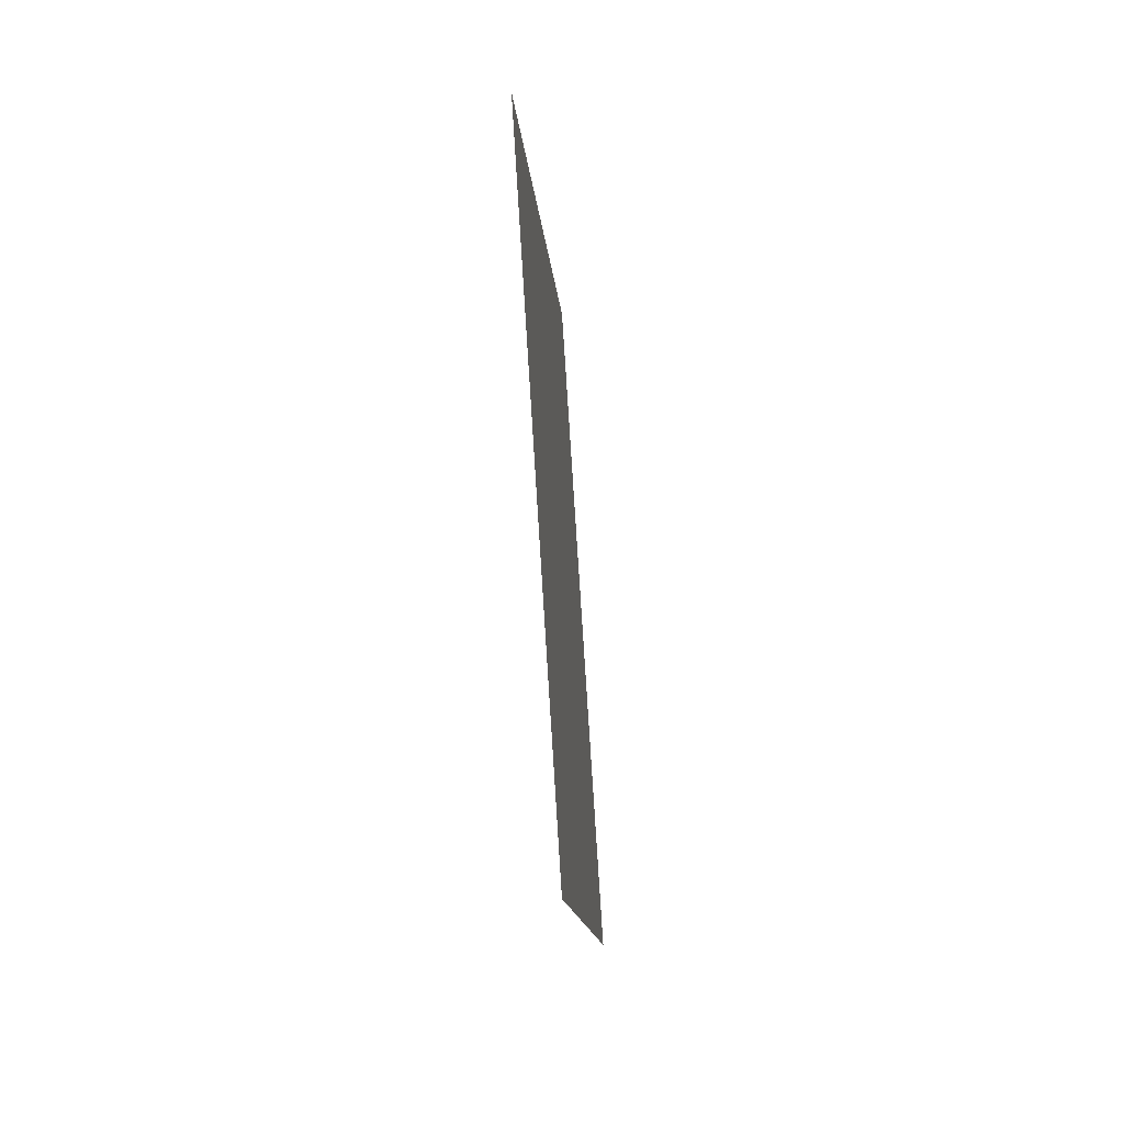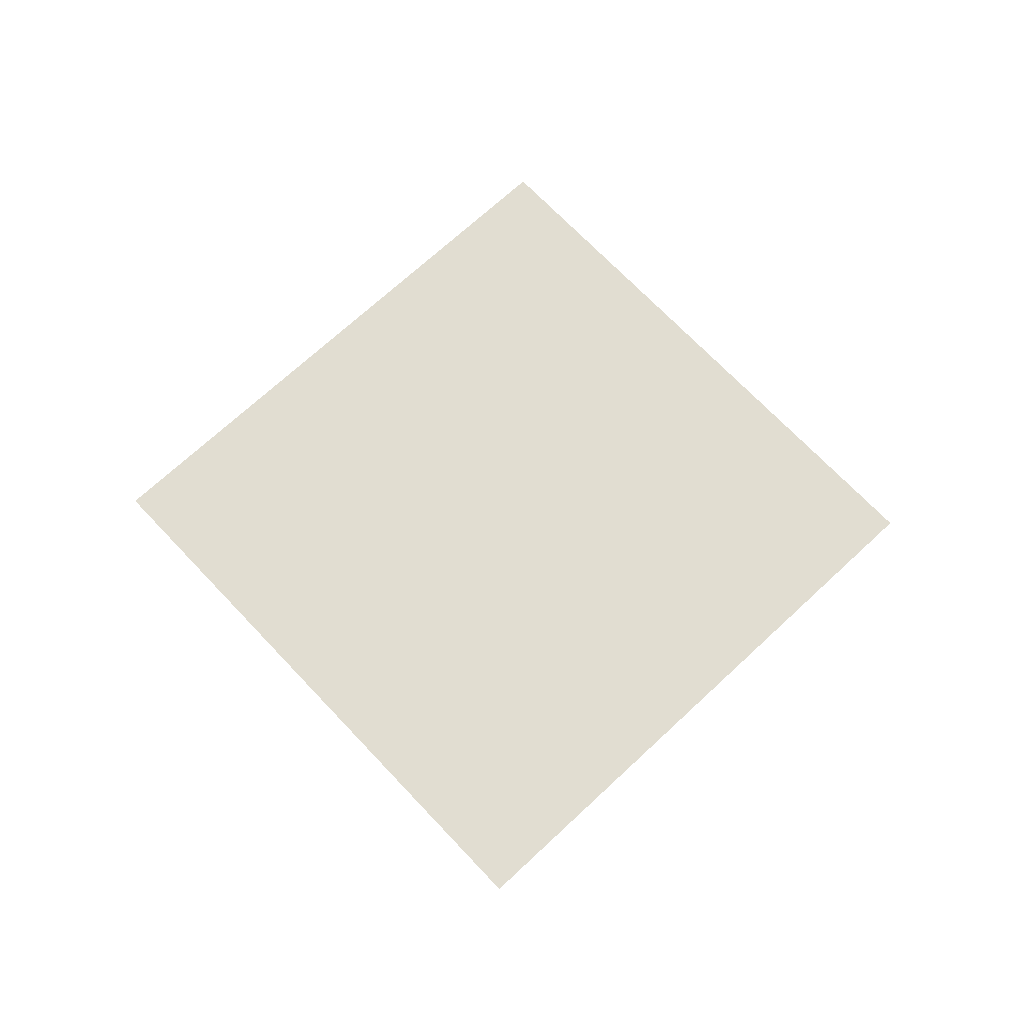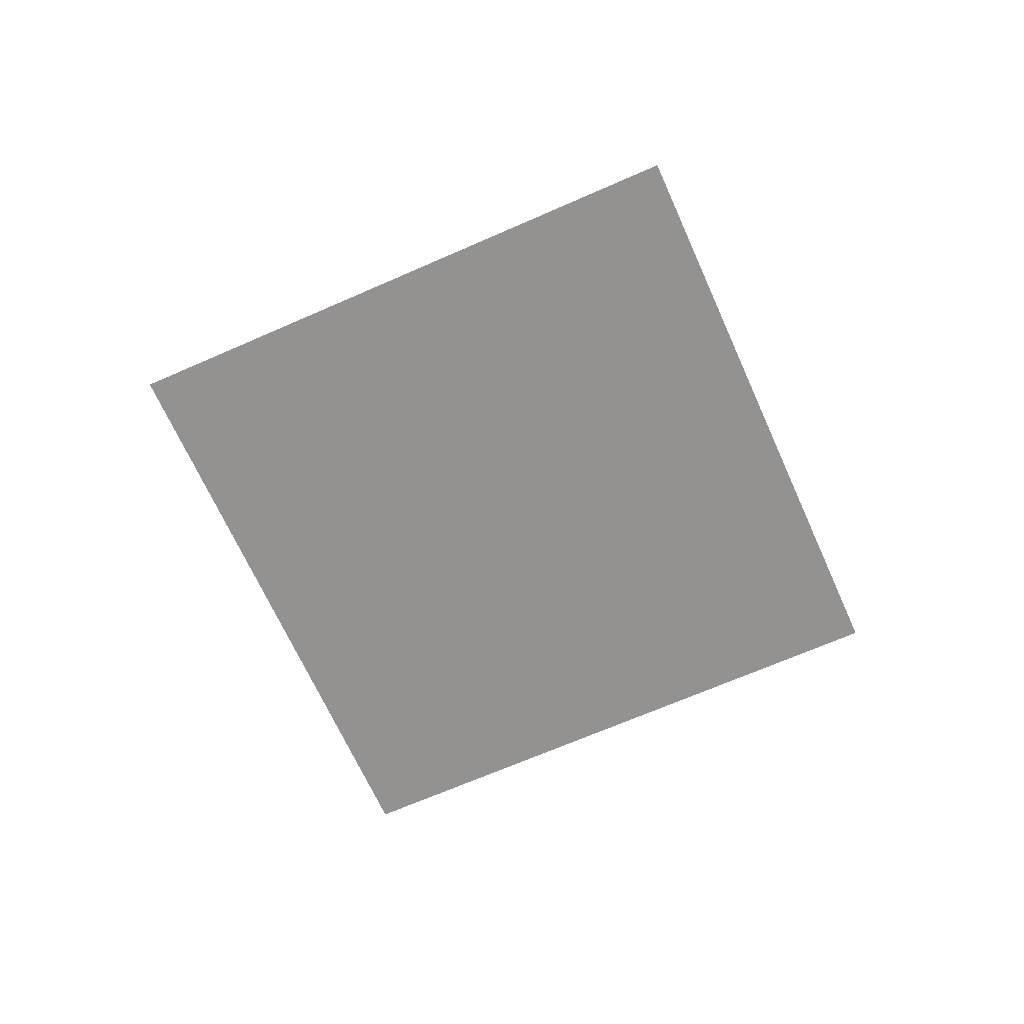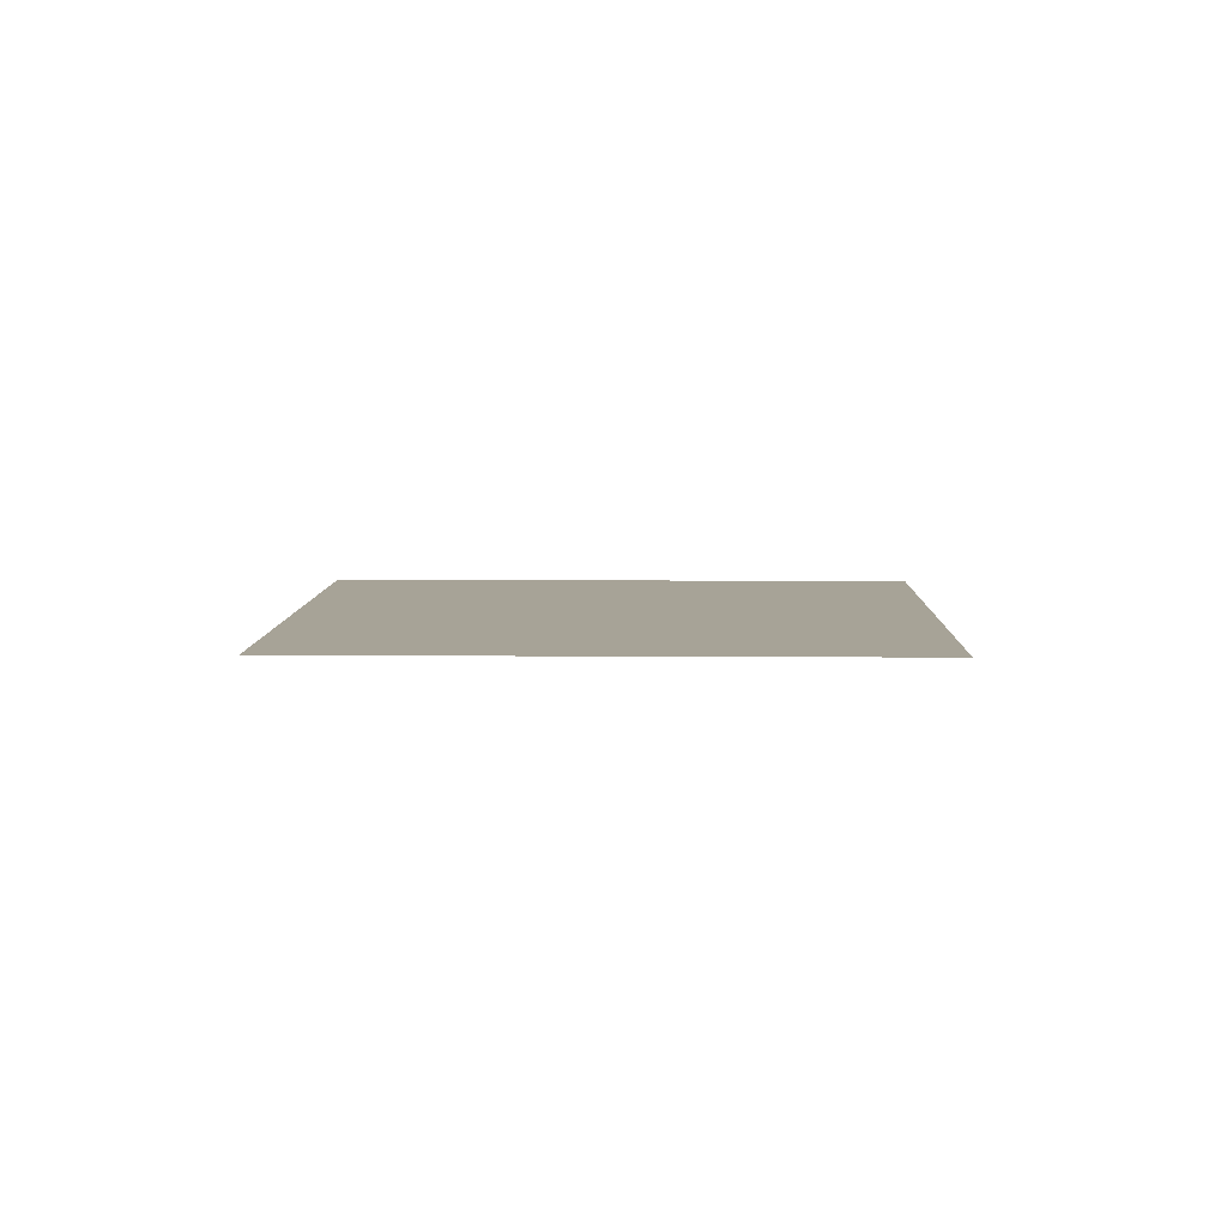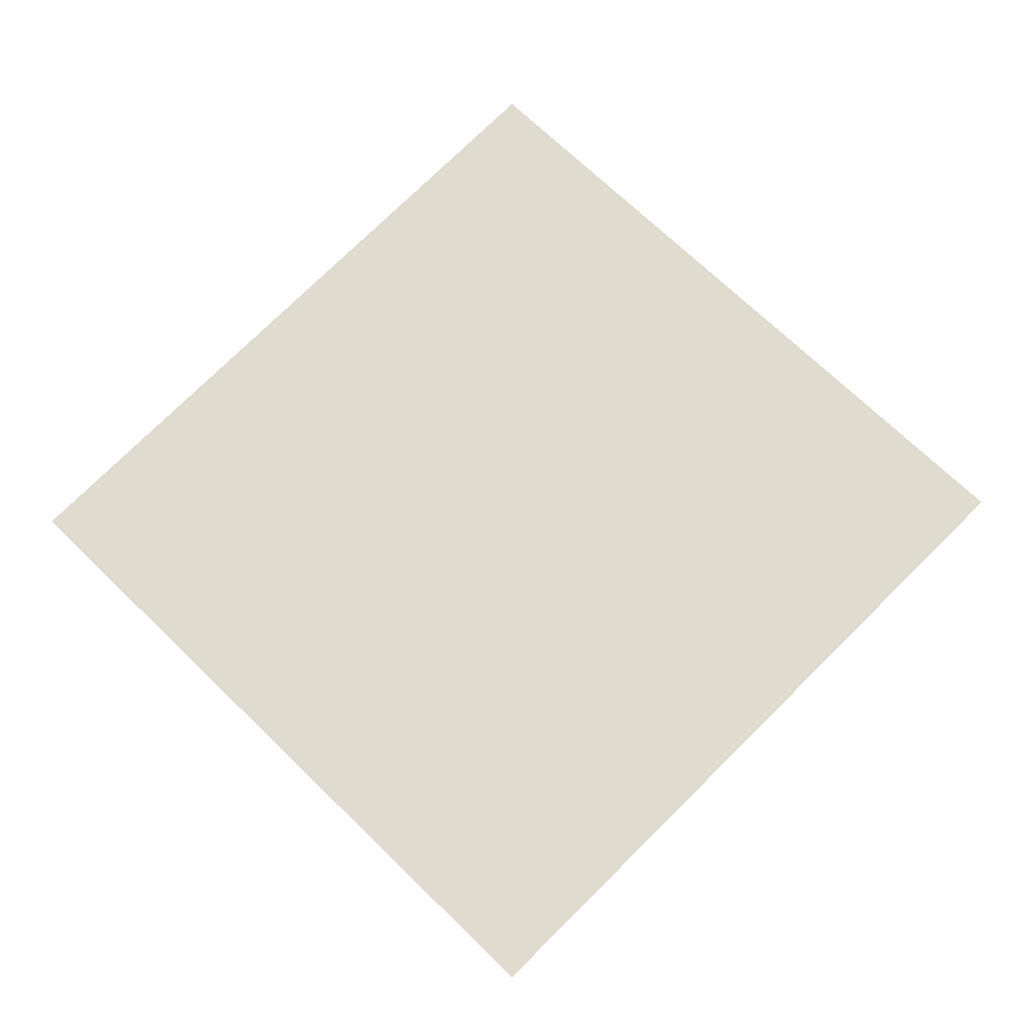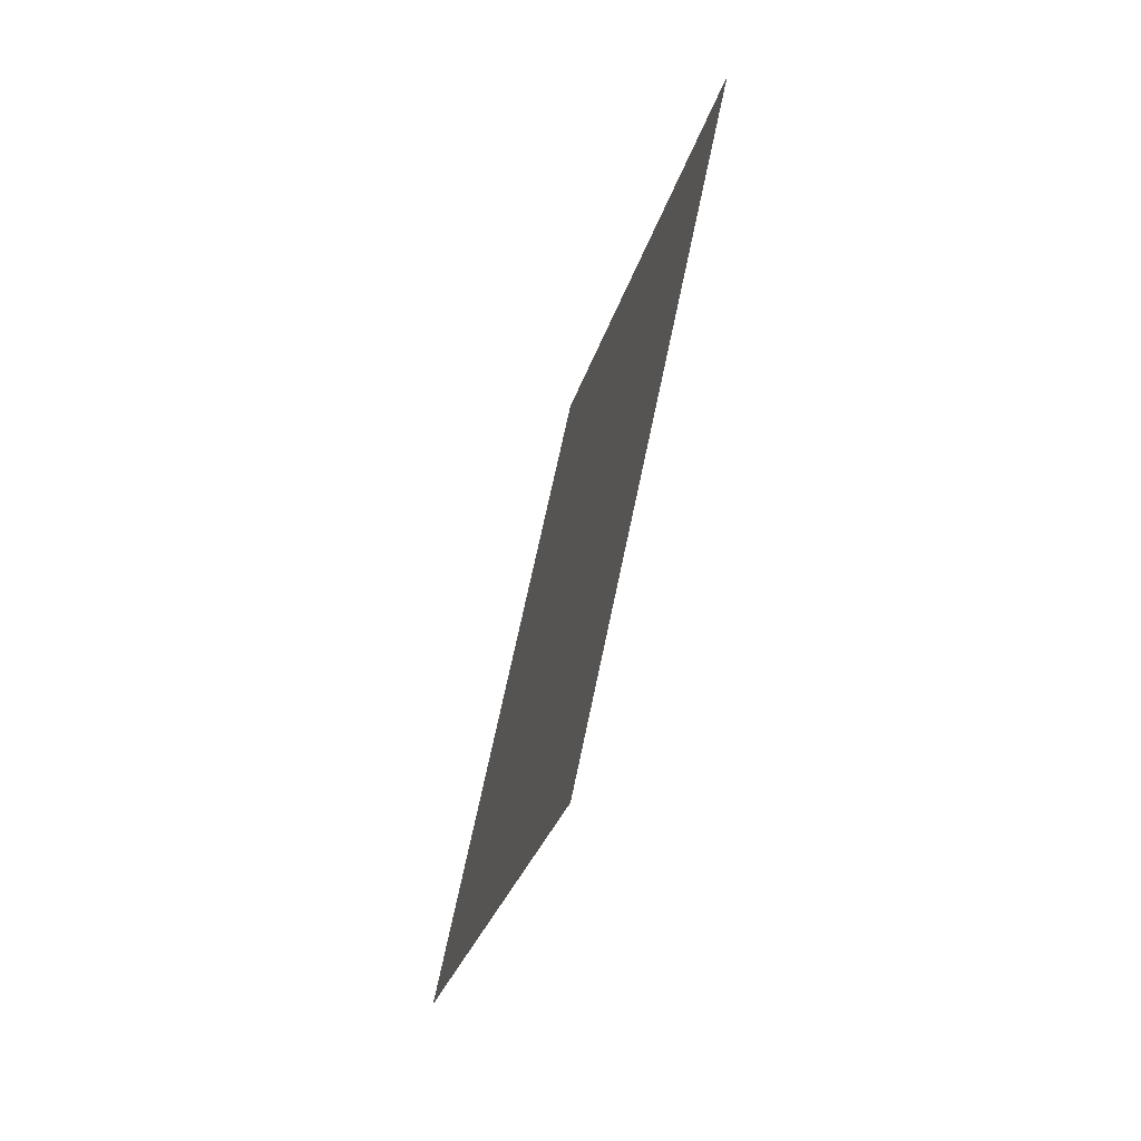
<metadata>
{"format":"obj","ext":"obj","renderer":"f3d","projection":"perspective","resolution":1024,"background":"white","views":[{"elev":-56.0,"azim":-84.9,"up":"+Y"},{"elev":68.9,"azim":91.8,"up":"+Z"},{"elev":-66.4,"azim":69.0,"up":"+Z"},{"elev":6.7,"azim":-133.6,"up":"+Z"},{"elev":-21.0,"azim":3.3,"up":"+Y"},{"elev":-68.2,"azim":73.6,"up":"+Y"}]}
</metadata>
<code>
v 0 -0.08839 0
v -0.08839 0 0
v 0.08839 0 0
v 0 0.08839 0
g Node_Gizmos_Mesh
f 1 2 4 3

</code>
